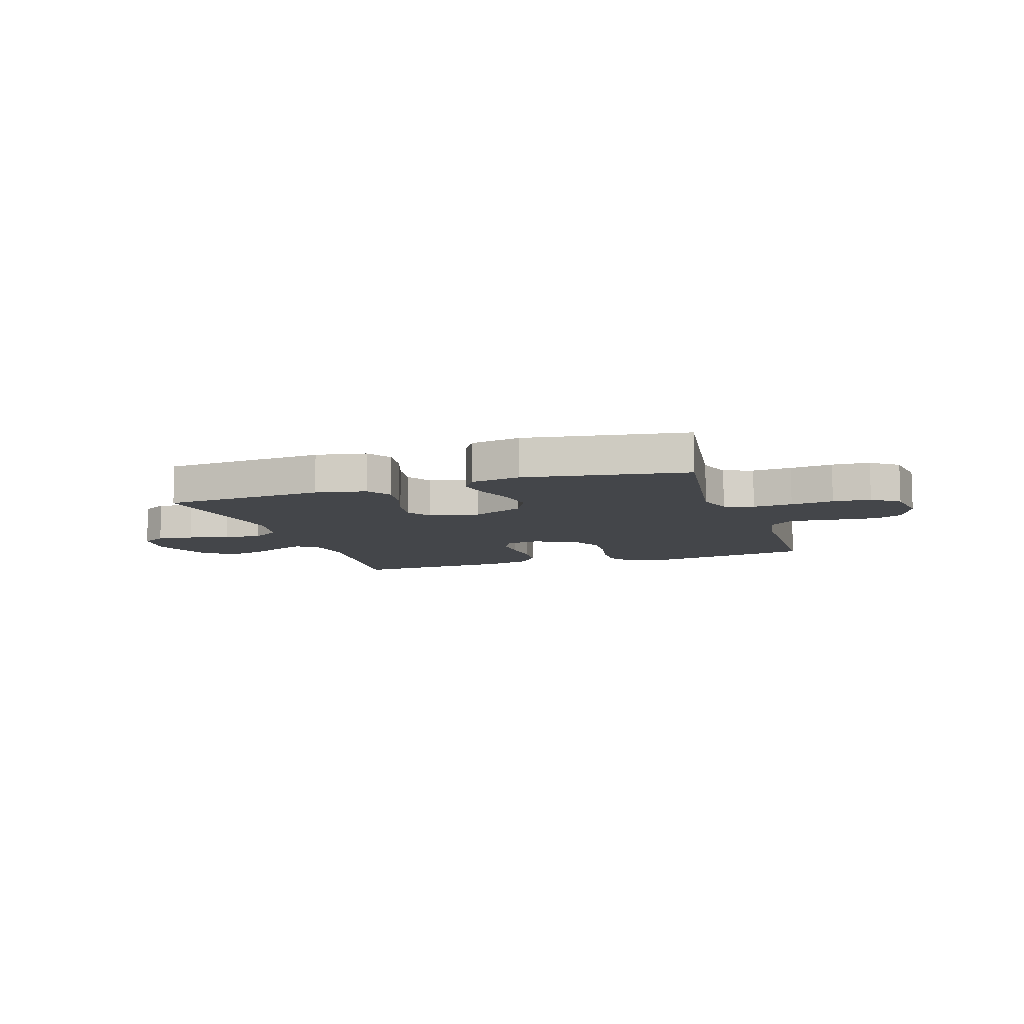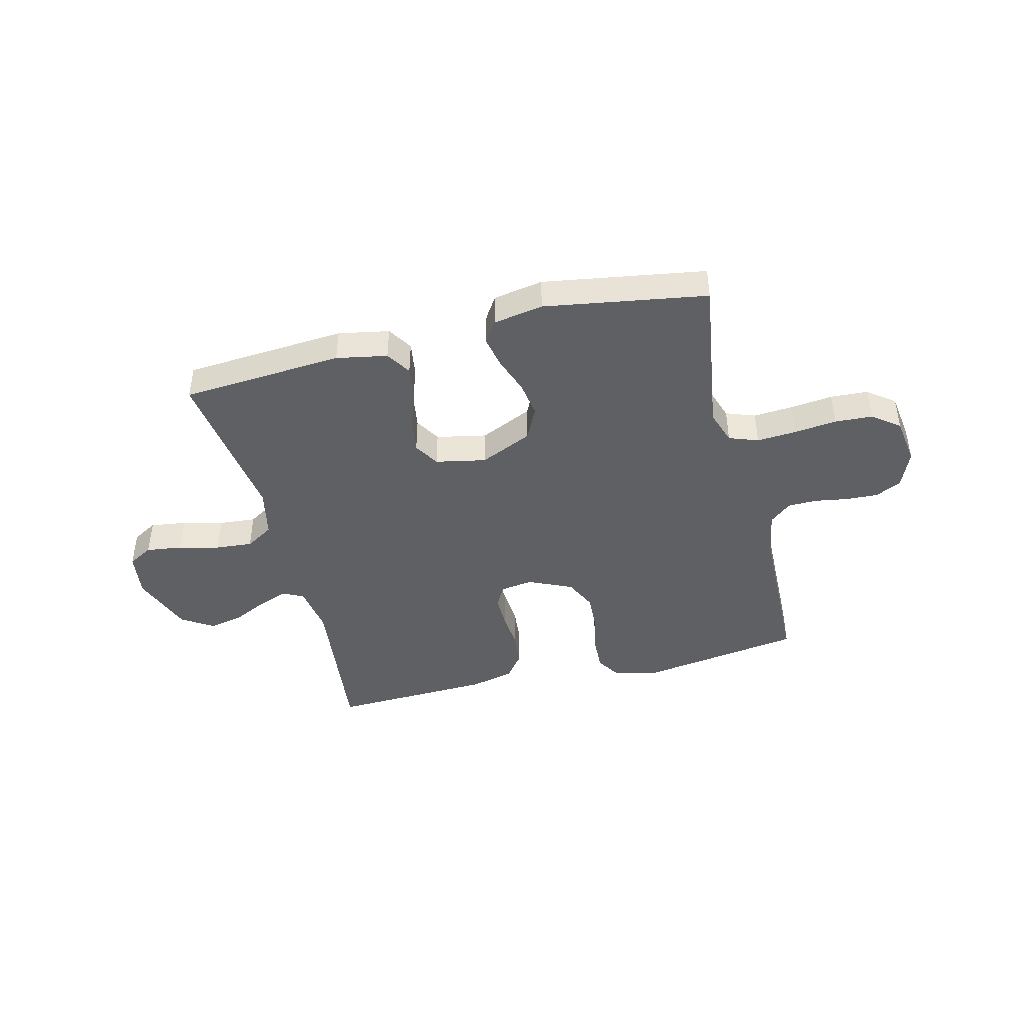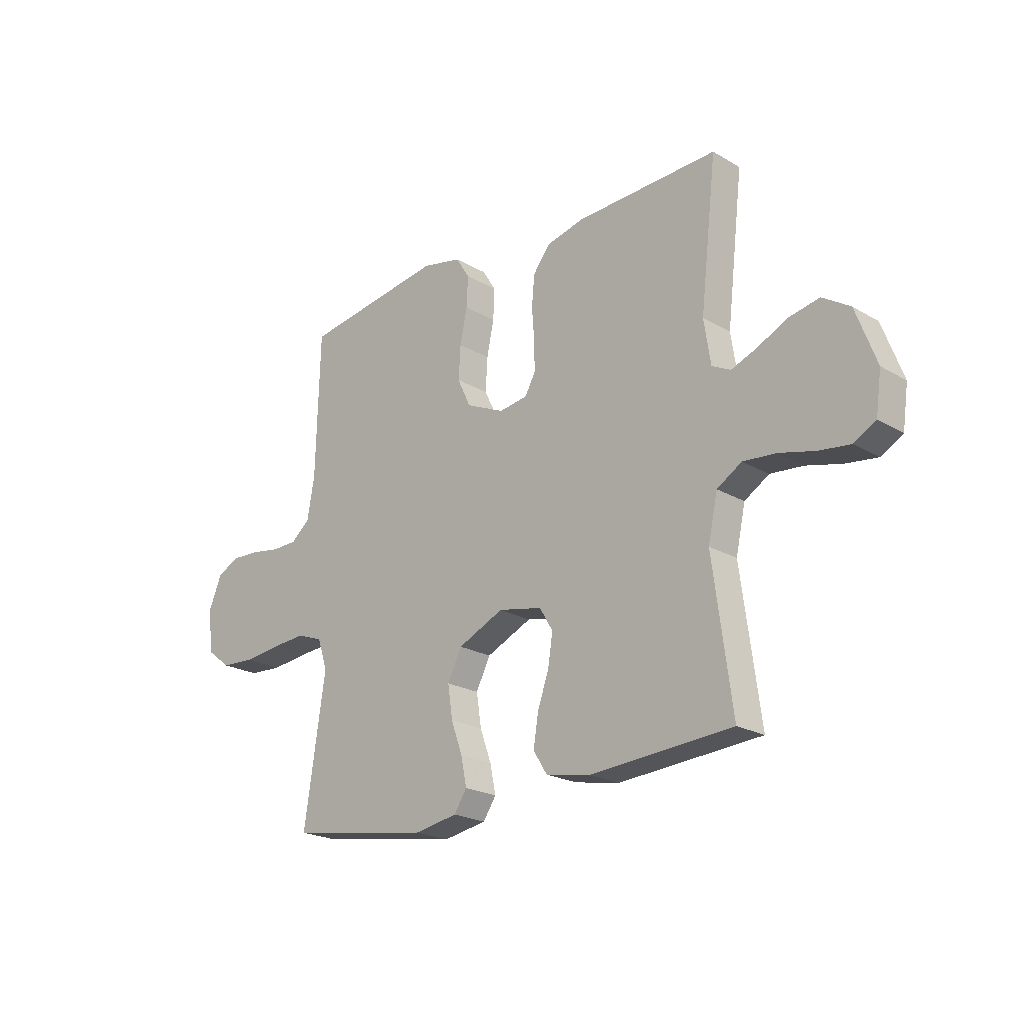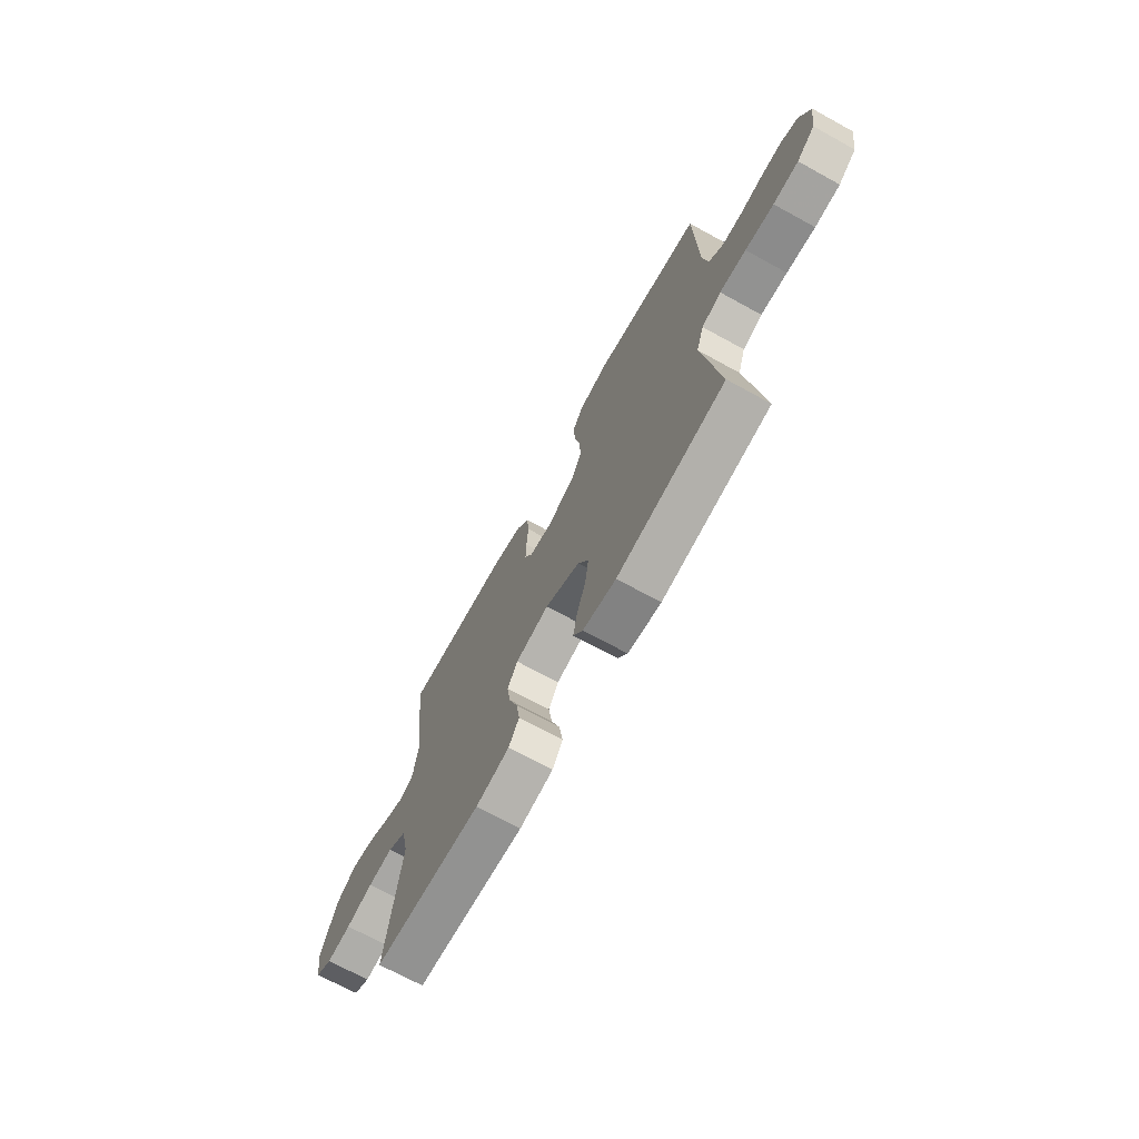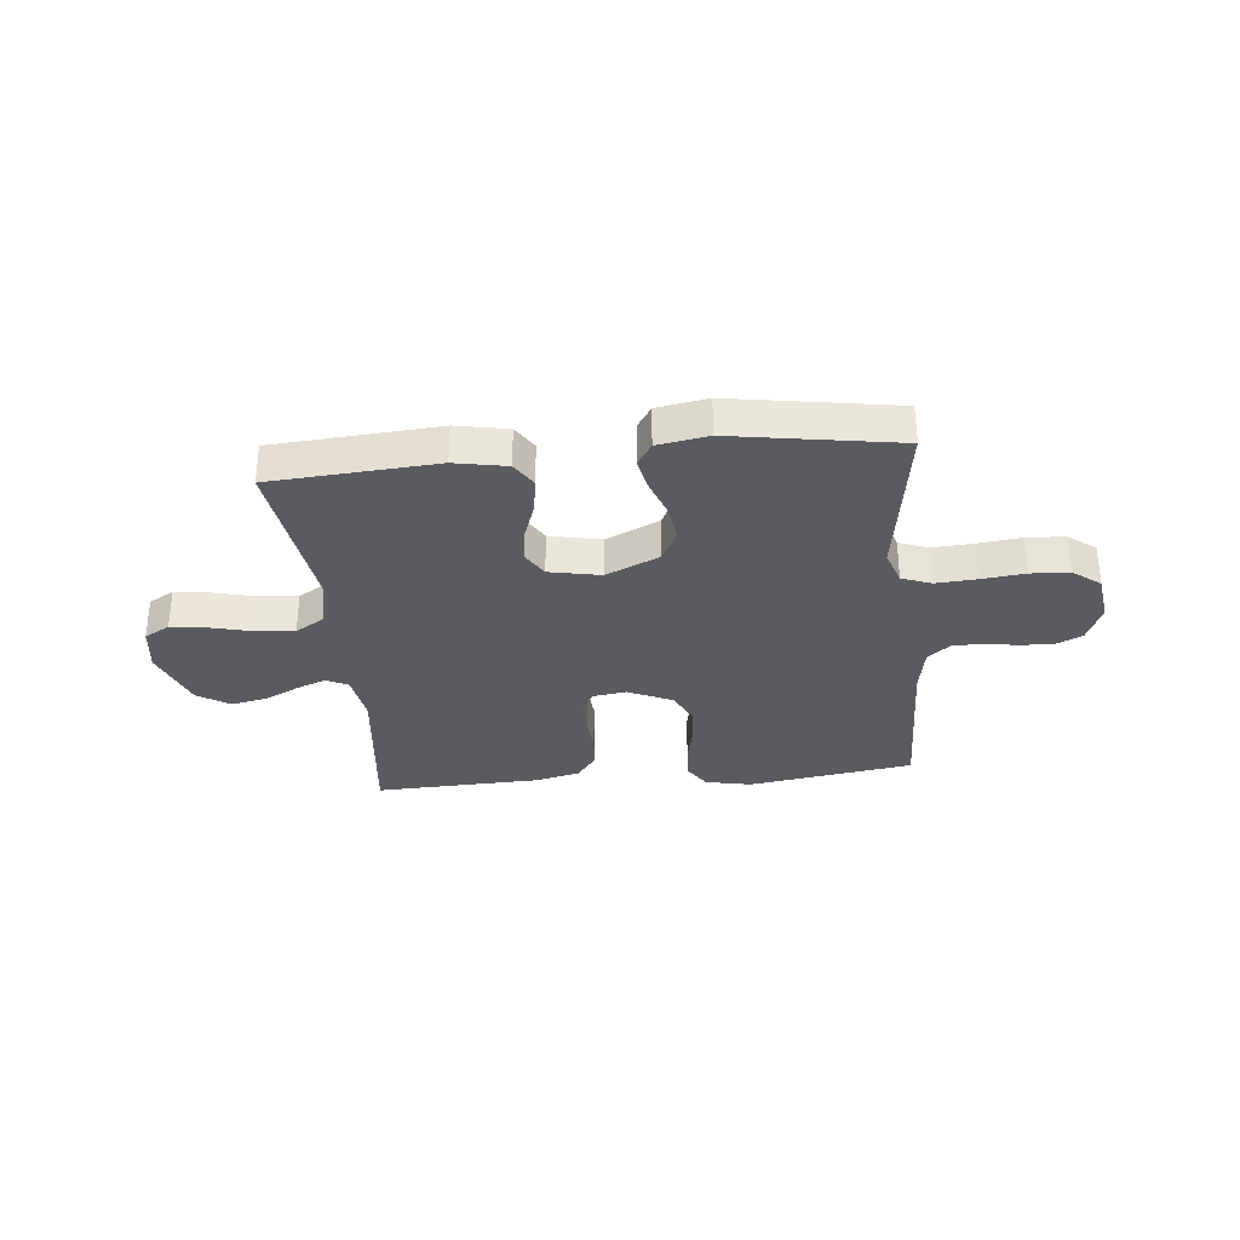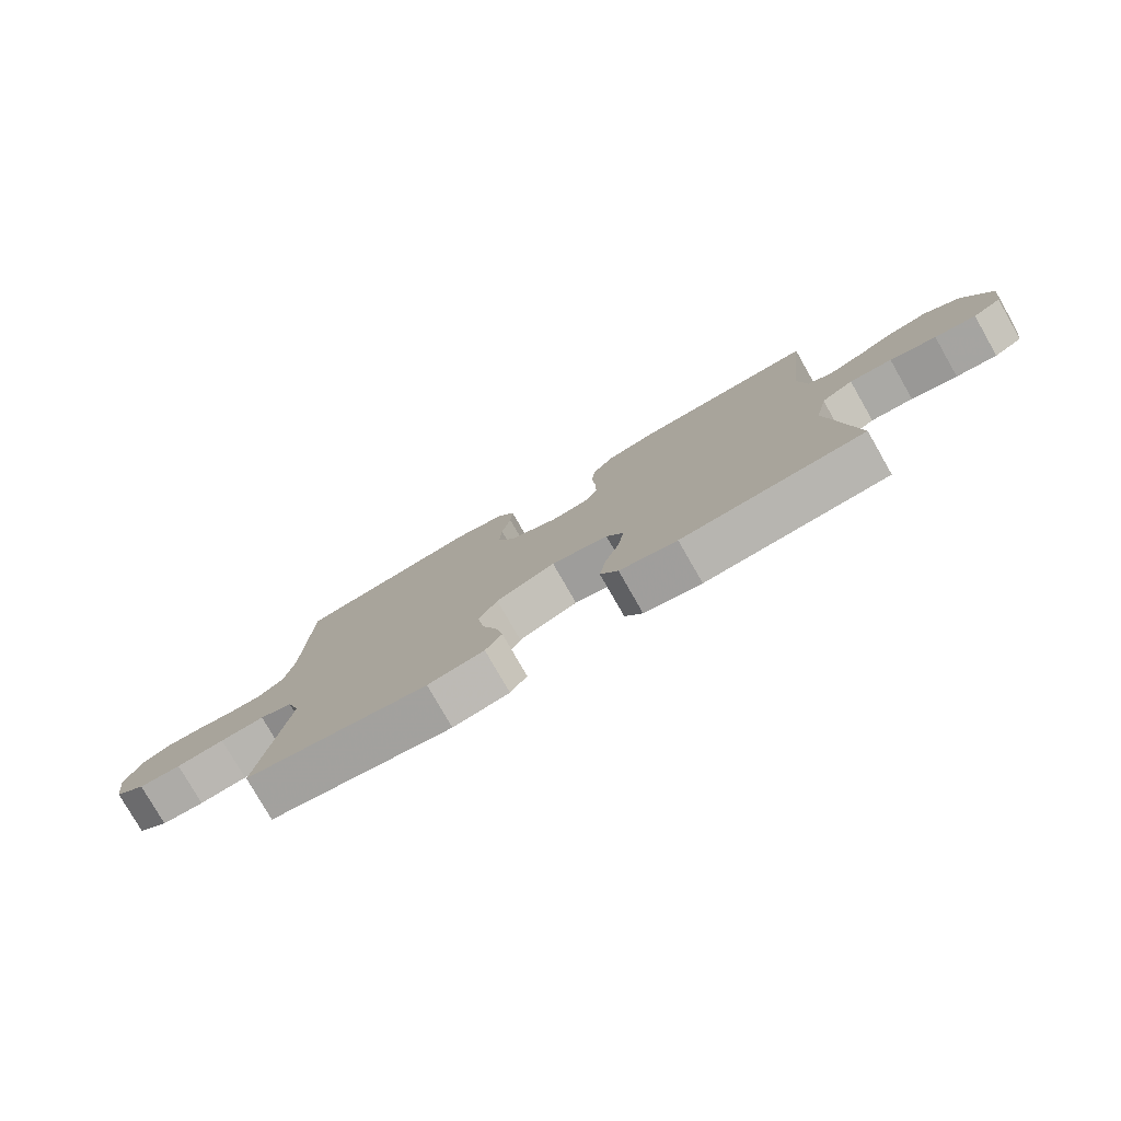
<metadata>
{"format":"obj","ext":"obj","renderer":"f3d","projection":"perspective","resolution":1024,"background":"white","views":[{"elev":-9.4,"azim":-161.8,"up":"+Y"},{"elev":-43.5,"azim":-165.9,"up":"+Y"},{"elev":-21.7,"azim":44.3,"up":"+Z"},{"elev":-70.0,"azim":-118.8,"up":"+Z"},{"elev":-32.3,"azim":-174.3,"up":"+Y"},{"elev":-78.6,"azim":29.8,"up":"+Z"}]}
</metadata>
<code>
v -0.5 0.07 0.5
v -0.2 0.07 0.546
v -0.116 0.07 0.528
v -0.087 0.07 0.482
v -0.09 0.07 0.418
v -0.105 0.07 0.346
v -0.109 0.07 0.276
v -0.081 0.07 0.217
v 0 0.07 0.18
v 0.061 0.07 0.189
v 0.083 0.07 0.23
v 0.082 0.07 0.291
v 0.077 0.07 0.359
v 0.083 0.07 0.423
v 0.119 0.07 0.47
v 0.2 0.07 0.489
v 0.5 0.07 0.5
v 0.465 0.07 0.2
v 0.479 0.07 0.108
v 0.518 0.07 0.088
v 0.572 0.07 0.109
v 0.636 0.07 0.14
v 0.7 0.07 0.153
v 0.758 0.07 0.116
v 0.801 0.07 0
v 0.789 0.07 -0.084
v 0.743 0.07 -0.11
v 0.676 0.07 -0.101
v 0.601 0.07 -0.082
v 0.532 0.07 -0.076
v 0.48 0.07 -0.108
v 0.46 0.07 -0.2
v 0.5 0.07 -0.5
v 0.2 0.07 -0.521
v 0.106 0.07 -0.503
v 0.077 0.07 -0.457
v 0.087 0.07 -0.393
v 0.111 0.07 -0.324
v 0.121 0.07 -0.26
v 0.093 0.07 -0.213
v 0 0.07 -0.194
v -0.097 0.07 -0.238
v -0.127 0.07 -0.298
v -0.117 0.07 -0.366
v -0.093 0.07 -0.433
v -0.081 0.07 -0.492
v -0.108 0.07 -0.533
v -0.2 0.07 -0.549
v -0.5 0.07 -0.5
v -0.455 0.07 -0.2
v -0.476 0.07 -0.137
v -0.53 0.07 -0.117
v -0.603 0.07 -0.122
v -0.682 0.07 -0.131
v -0.752 0.07 -0.127
v -0.802 0.07 -0.089
v -0.815 0.07 0
v -0.786 0.07 0.07
v -0.738 0.07 0.093
v -0.678 0.07 0.09
v -0.617 0.07 0.08
v -0.563 0.07 0.081
v -0.523 0.07 0.115
v -0.508 0.07 0.2
v -0.5 0 0.5
v -0.2 0 0.546
v -0.116 0 0.528
v -0.087 0 0.482
v -0.09 0 0.418
v -0.105 0 0.346
v -0.109 0 0.276
v -0.081 0 0.217
v 0 0 0.18
v 0.061 0 0.189
v 0.083 0 0.23
v 0.082 0 0.291
v 0.077 0 0.359
v 0.083 0 0.423
v 0.119 0 0.47
v 0.2 0 0.489
v 0.5 0 0.5
v 0.465 0 0.2
v 0.479 0 0.108
v 0.518 0 0.088
v 0.572 0 0.109
v 0.636 0 0.14
v 0.7 0 0.153
v 0.758 0 0.116
v 0.801 0 0
v 0.789 0 -0.084
v 0.743 0 -0.11
v 0.676 0 -0.101
v 0.601 0 -0.082
v 0.532 0 -0.076
v 0.48 0 -0.108
v 0.46 0 -0.2
v 0.5 0 -0.5
v 0.2 0 -0.521
v 0.106 0 -0.503
v 0.077 0 -0.457
v 0.087 0 -0.393
v 0.111 0 -0.324
v 0.121 0 -0.26
v 0.093 0 -0.213
v 0 0 -0.194
v -0.097 0 -0.238
v -0.127 0 -0.298
v -0.117 0 -0.366
v -0.093 0 -0.433
v -0.081 0 -0.492
v -0.108 0 -0.533
v -0.2 0 -0.549
v -0.5 0 -0.5
v -0.455 0 -0.2
v -0.476 0 -0.137
v -0.53 0 -0.117
v -0.603 0 -0.122
v -0.682 0 -0.131
v -0.752 0 -0.127
v -0.802 0 -0.089
v -0.815 0 0
v -0.786 0 0.07
v -0.738 0 0.093
v -0.678 0 0.09
v -0.617 0 0.08
v -0.563 0 0.081
v -0.523 0 0.115
v -0.508 0 0.2
f 58 59 60 61
f 58 61 62
f 57 58 62
f 56 57 62
f 53 54 55 56
f 52 53 56 62
f 51 52 62 63
f 47 48 49 50
f 44 45 46 47
f 43 44 47 50
f 42 43 50 51
f 35 36 37 38
f 35 38 39
f 32 33 34 35
f 31 32 35 39
f 30 31 39 40
f 26 27 28 29
f 26 29 30
f 25 26 30
f 24 25 30
f 21 22 23 24
f 20 21 24 30
f 19 20 30 40
f 15 16 17 18
f 12 13 14 15
f 11 12 15 18
f 10 11 18 19
f 3 4 5 6
f 3 6 7
f 64 1 2 3
f 64 3 7
f 63 64 7 8
f 41 42 51 63
f 41 63 8 9
f 19 40 41
f 9 10 19 41
f 125 124 123 122
f 126 125 122
f 126 122 121
f 126 121 120
f 120 119 118 117
f 126 120 117 116
f 127 126 116 115
f 114 113 112 111
f 111 110 109 108
f 114 111 108 107
f 115 114 107 106
f 102 101 100 99
f 103 102 99
f 99 98 97 96
f 103 99 96 95
f 104 103 95 94
f 93 92 91 90
f 94 93 90
f 94 90 89
f 94 89 88
f 88 87 86 85
f 94 88 85 84
f 104 94 84 83
f 82 81 80 79
f 79 78 77 76
f 82 79 76 75
f 83 82 75 74
f 70 69 68 67
f 71 70 67
f 67 66 65 128
f 71 67 128
f 72 71 128 127
f 127 115 106 105
f 73 72 127 105
f 105 104 83
f 105 83 74 73
f 1 65 66 2
f 2 66 67 3
f 3 67 68 4
f 4 68 69 5
f 5 69 70 6
f 6 70 71 7
f 7 71 72 8
f 8 72 73 9
f 9 73 74 10
f 10 74 75 11
f 11 75 76 12
f 12 76 77 13
f 13 77 78 14
f 14 78 79 15
f 15 79 80 16
f 16 80 81 17
f 17 81 82 18
f 18 82 83 19
f 19 83 84 20
f 20 84 85 21
f 21 85 86 22
f 22 86 87 23
f 23 87 88 24
f 24 88 89 25
f 25 89 90 26
f 26 90 91 27
f 27 91 92 28
f 28 92 93 29
f 29 93 94 30
f 30 94 95 31
f 31 95 96 32
f 32 96 97 33
f 33 97 98 34
f 34 98 99 35
f 35 99 100 36
f 36 100 101 37
f 37 101 102 38
f 38 102 103 39
f 39 103 104 40
f 40 104 105 41
f 41 105 106 42
f 42 106 107 43
f 43 107 108 44
f 44 108 109 45
f 45 109 110 46
f 46 110 111 47
f 47 111 112 48
f 48 112 113 49
f 49 113 114 50
f 50 114 115 51
f 51 115 116 52
f 52 116 117 53
f 53 117 118 54
f 54 118 119 55
f 55 119 120 56
f 56 120 121 57
f 57 121 122 58
f 58 122 123 59
f 59 123 124 60
f 60 124 125 61
f 61 125 126 62
f 62 126 127 63
f 63 127 128 64
f 64 128 65 1

</code>
